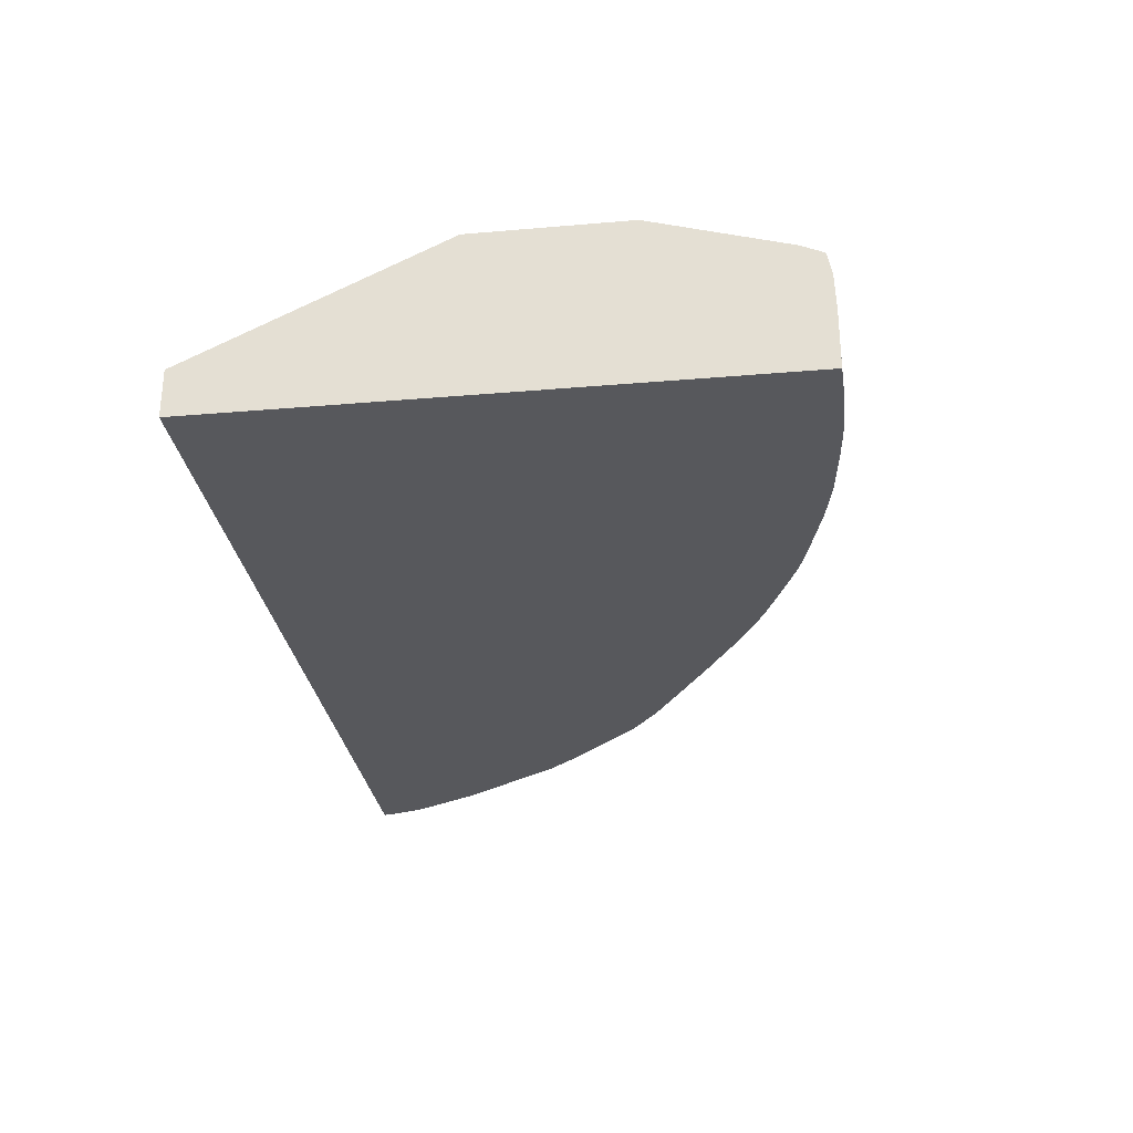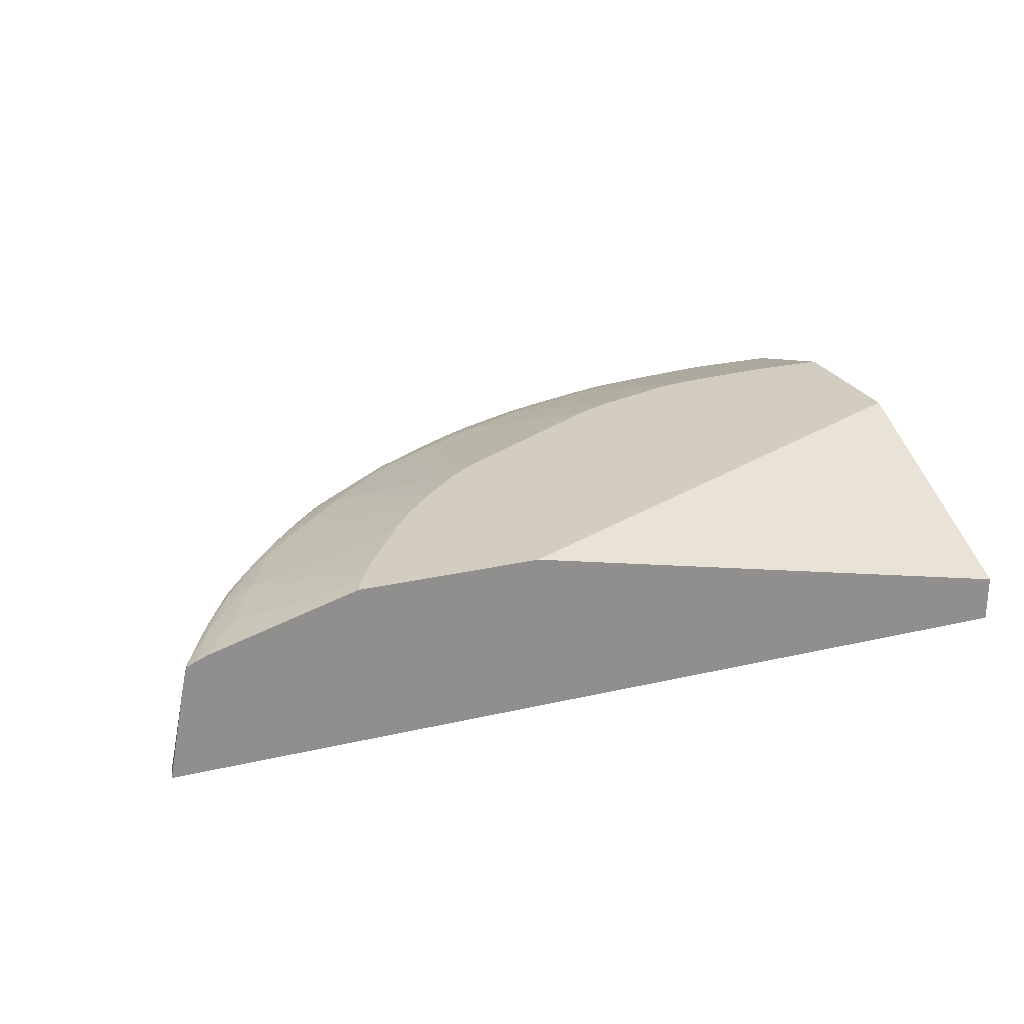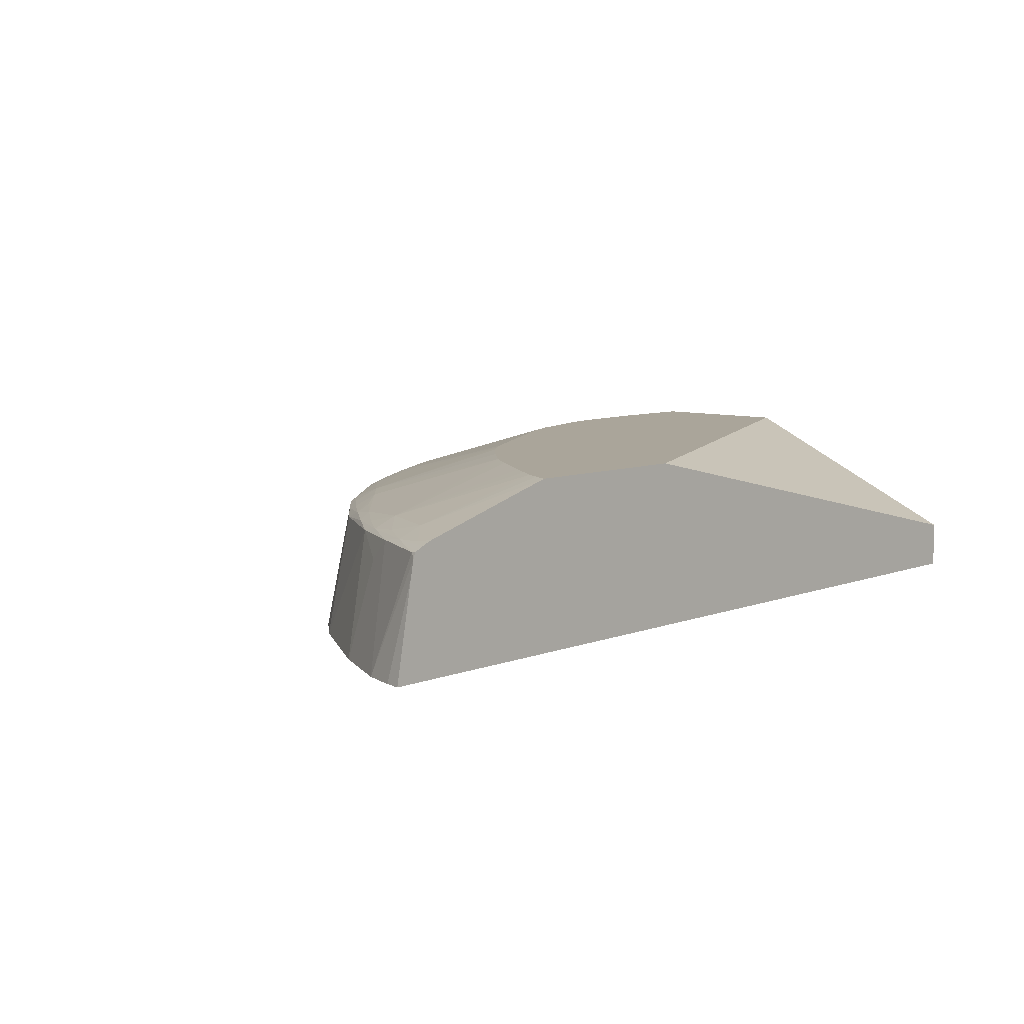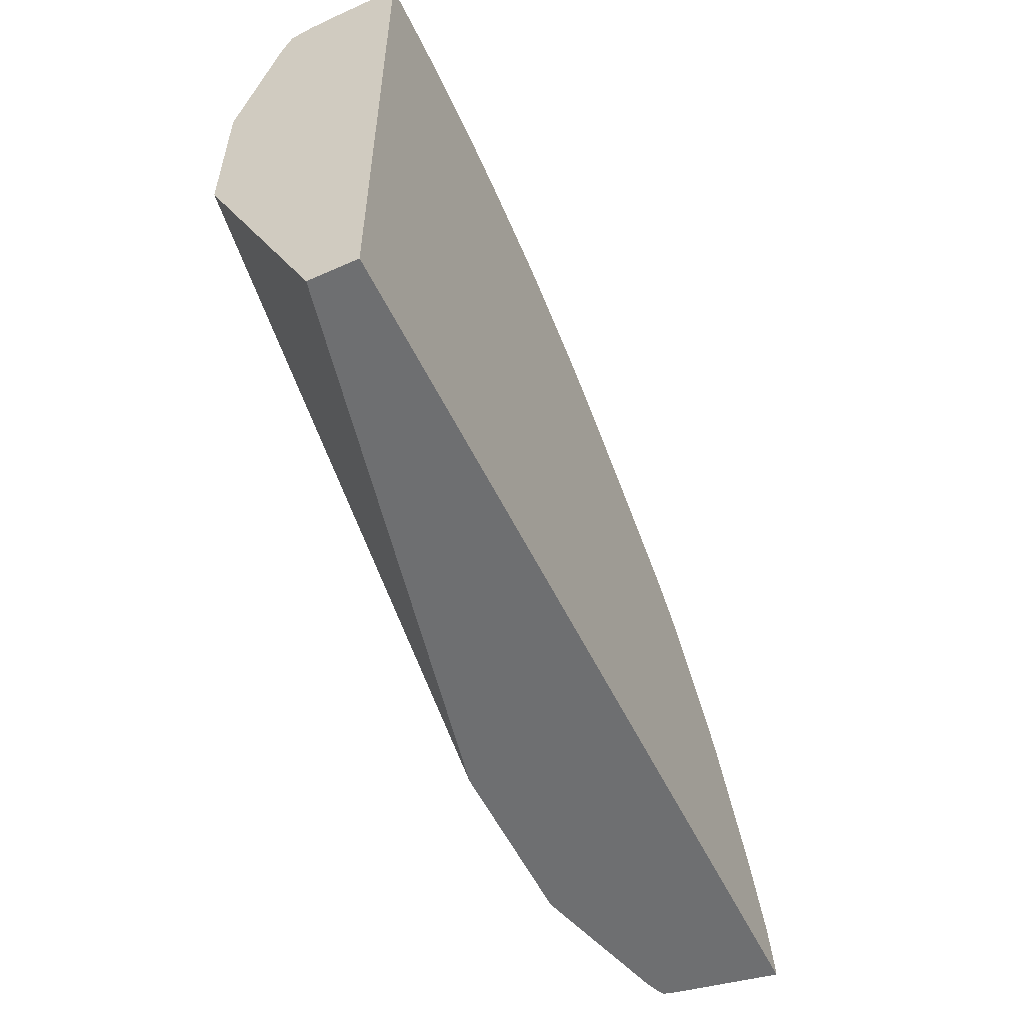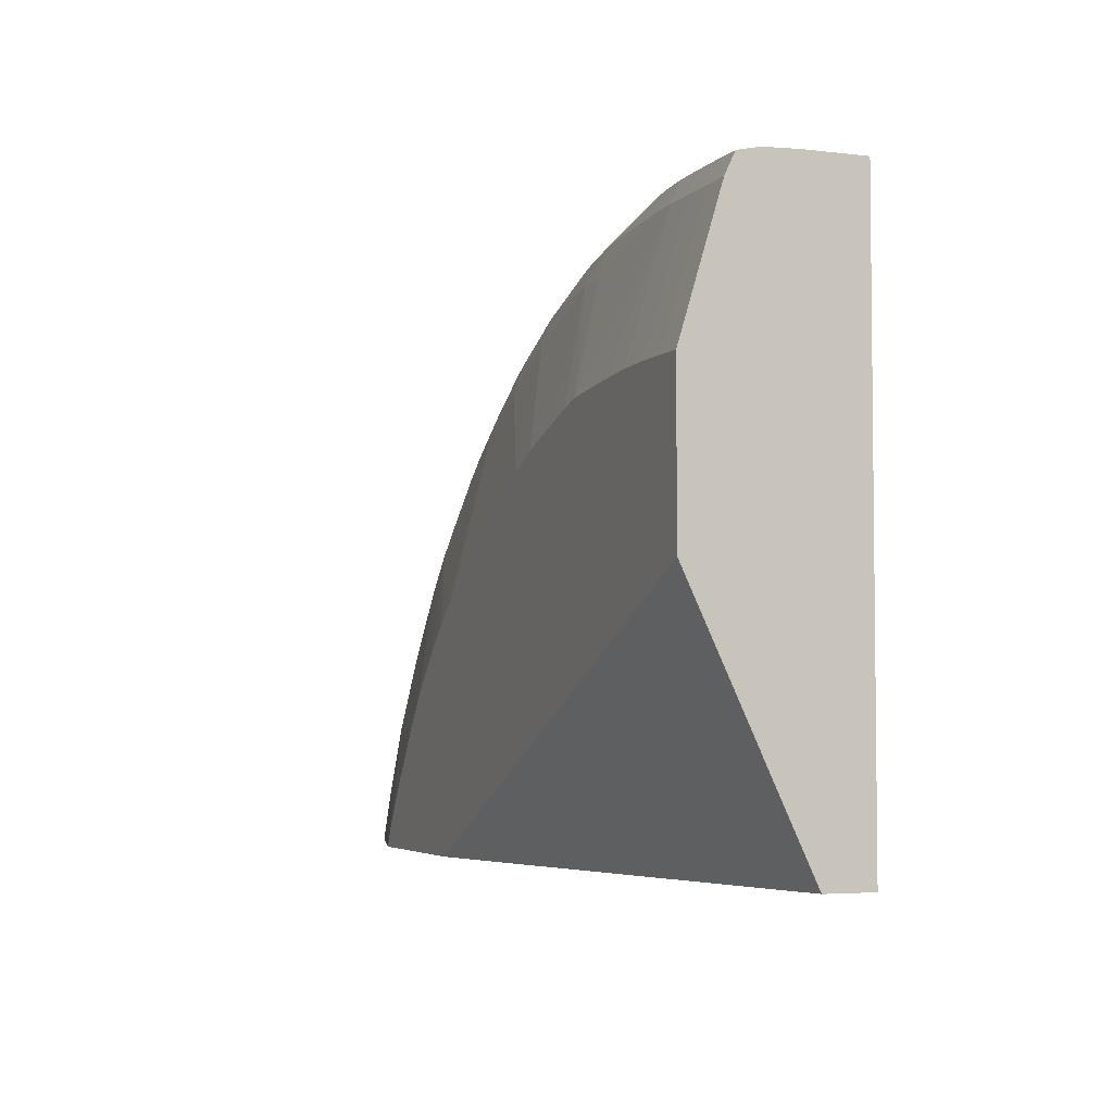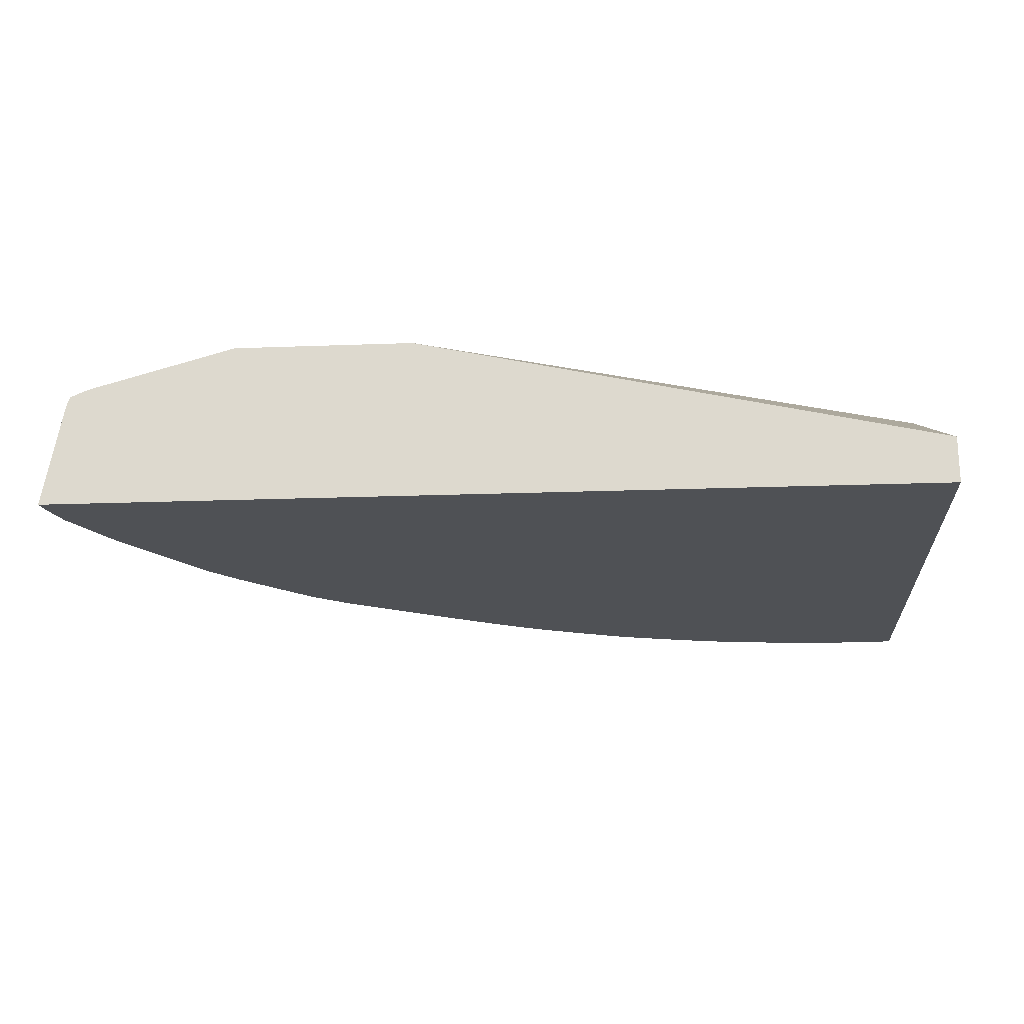
<metadata>
{"format":"obj","ext":"obj","renderer":"f3d","projection":"perspective","resolution":1024,"background":"white","views":[{"elev":-28.4,"azim":97.4,"up":"+Z"},{"elev":24.5,"azim":-21.0,"up":"+Z"},{"elev":7.6,"azim":-47.4,"up":"+Z"},{"elev":-54.5,"azim":115.3,"up":"+Y"},{"elev":-4.2,"azim":68.6,"up":"+Y"},{"elev":-19.8,"azim":4.0,"up":"+Z"}]}
</metadata>
<code>
v -0.000631 0.03315 -0.009029
v -0.000631 0.03311 -0.00689
v 0.000627 0.03311 -0.00689
v 0.000627 0.03314 -0.009029
v -0.001011 0.03314 -0.009029
v -0.001892 0.0331 -0.00689
v -0.000631 0.03307 -0.00563
v 0.000627 0.03307 -0.00563
v 0.00166 0.03309 -0.00666
v 0.00166 0.0331 -0.00689
v 0.00166 0.0331 -0.009029
v -0.001892 0.03311 -0.009029
v -0.001892 0.03305 -0.00563
v -0.00315 0.033 -0.00689
v -0.00315 0.03295 -0.00563
v -0.001892 0.03288 -0.00485
v -0.000631 0.03289 -0.004842
v 0.000627 0.03289 -0.004842
v 0.00166 0.03288 -0.004848
v 0.00166 0.03305 -0.00563
v 0.00166 0.01266 -0.009029
v -0.002272 0.03307 -0.009029
v -0.003968 0.03278 -0.004968
v -0.00315 0.03283 -0.004904
v -0.004186 0.03281 -0.00563
v -0.00315 0.03299 -0.009029
v -0.004437 0.03285 -0.009029
v -0.00473 0.03281 -0.009029
v -0.005103 0.03277 -0.009029
v -0.005673 0.03264 -0.00689
v -0.00315 0.03213 -0.004558
v -0.001892 0.03213 -0.004503
v -0.000631 0.03213 -0.004496
v 0.000627 0.03213 -0.004496
v 0.00166 0.03213 -0.004502
v 0.00166 0.01266 -0.007307
v -0.03121 0.01266 -0.009029
v -0.004817 0.03272 -0.00563
v -0.005673 0.03258 -0.00563
v -0.006931 0.03235 -0.00563
v -0.01007 0.03149 -0.005059
v -0.009228 0.0316 -0.004881
v -0.008192 0.03174 -0.004763
v -0.006931 0.03189 -0.00468
v -0.005673 0.03201 -0.004654
v -0.005699 0.03267 -0.009029
v -0.006931 0.03241 -0.00689
v -0.006931 0.03087 -0.004333
v -0.005673 0.02695 -0.003048
v -0.001892 0.02727 -0.003048
v -0.0008852 0.02729 -0.003048
v -0.000631 0.0273 -0.003048
v -0.004412 0.02707 -0.003048
v -0.00315 0.02718 -0.003048
v 0.000627 0.0273 -0.003048
v 0.00166 0.02728 -0.003048
v 0.00166 0.02171 -0.003048
v -0.01772 0.01266 -0.003048
v -0.03058 0.01266 -0.00563
v -0.03109 0.01323 -0.009029
v -0.008192 0.03204 -0.00563
v -0.009569 0.03166 -0.00554
v -0.01015 0.03152 -0.005899
v -0.01063 0.03134 -0.00554
v -0.01197 0.03085 -0.00563
v -0.01283 0.03034 -0.004893
v -0.01197 0.03052 -0.004757
v -0.01071 0.03075 -0.004665
v -0.008192 0.03087 -0.004417
v -0.006114 0.03259 -0.009029
v -0.006931 0.03242 -0.009029
v -0.008192 0.03211 -0.009029
v -0.008192 0.0321 -0.00689
v -0.006484 0.02674 -0.003048
v -0.02434 0.01266 -0.003048
v -0.03046 0.01266 -0.005045
v -0.03074 0.01437 -0.009029
v -0.00945 0.03174 -0.00689
v -0.01019 0.03153 -0.00689
v -0.01082 0.03134 -0.00689
v -0.01197 0.03091 -0.00689
v -0.013 0.03041 -0.00563
v -0.01363 0.03013 -0.00563
v -0.01449 0.02974 -0.00563
v -0.01538 0.02912 -0.004858
v -0.01449 0.02933 -0.00472
v -0.01197 0.02961 -0.004411
v -0.007587 0.02639 -0.003048
v -0.00945 0.02579 -0.003048
v -0.00945 0.03178 -0.009029
v -0.009682 0.03171 -0.009029
v -0.02406 0.01325 -0.003048
v -0.02835 0.01449 -0.004385
v -0.02965 0.01266 -0.004533
v -0.03039 0.01266 -0.004848
v -0.03035 0.01286 -0.004876
v -0.0291 0.01539 -0.004873
v -0.02944 0.01685 -0.009029
v -0.01024 0.03155 -0.009029
v -0.01022 0.03154 -0.00815
v -0.01087 0.03133 -0.009029
v -0.01121 0.0312 -0.009029
v -0.01197 0.0309 -0.009029
v -0.01353 0.03026 -0.009029
v -0.01372 0.03018 -0.009029
v -0.01305 0.03044 -0.00689
v -0.01449 0.0298 -0.00689
v -0.01556 0.02922 -0.00563
v -0.01619 0.02886 -0.00563
v -0.01775 0.02779 -0.004925
v -0.01701 0.02801 -0.004777
v -0.01578 0.02842 -0.004642
v -0.01449 0.02835 -0.004373
v -0.01069 0.02524 -0.003048
v -0.02376 0.01381 -0.003048
v -0.02709 0.01701 -0.004421
v -0.02842 0.01578 -0.004647
v -0.02932 0.01449 -0.004731
v -0.02968 0.01326 -0.004649
v -0.03007 0.01266 -0.004695
v -0.02888 0.01619 -0.00563
v -0.02802 0.01701 -0.004768
v -0.0278 0.01775 -0.004921
v -0.02694 0.02064 -0.009029
v -0.01396 0.03007 -0.009029
v -0.01449 0.02982 -0.009029
v -0.01561 0.02925 -0.00689
v -0.01624 0.02889 -0.00689
v -0.02185 0.02555 -0.009029
v -0.01785 0.02785 -0.00563
v -0.01921 0.02667 -0.004819
v -0.01848 0.02745 -0.00563
v -0.0194 0.02682 -0.00563
v -0.0214 0.02518 -0.005149
v -0.01821 0.02709 -0.004708
v -0.01701 0.02709 -0.00443
v -0.01664 0.02178 -0.003048
v -0.02332 0.01449 -0.003048
v -0.0259 0.01959 -0.004628
v -0.02708 0.01821 -0.004712
v -0.02281 0.01525 -0.003048
v -0.02156 0.01704 -0.003048
v -0.02118 0.01754 -0.003048
v -0.02078 0.01806 -0.003048
v -0.02331 0.02205 -0.004457
v -0.02665 0.01921 -0.004831
v -0.02519 0.02141 -0.005054
v -0.02576 0.02199 -0.009029
v -0.01482 0.02965 -0.009029
v -0.0156 0.02925 -0.009029
v -0.01604 0.029 -0.009029
v -0.01623 0.02889 -0.009029
v -0.01795 0.0279 -0.009029
v -0.01839 0.02764 -0.009029
v -0.02325 0.02451 -0.009029
v -0.02003 0.02635 -0.00563
v -0.02056 0.02552 -0.004787
v -0.01959 0.0259 -0.004625
v -0.02274 0.02399 -0.004945
v -0.01827 0.02583 -0.004345
v -0.01754 0.02118 -0.003048
v -0.01703 0.02155 -0.003048
v -0.02553 0.02058 -0.00478
v -0.02469 0.02091 -0.004591
v -0.02069 0.01817 -0.003048
v -0.02205 0.02331 -0.00444
v -0.02322 0.0232 -0.00481
v -0.02427 0.02205 -0.004803
v -0.02397 0.02272 -0.004968
v -0.02451 0.02325 -0.009029
v -0.02205 0.02429 -0.004786
v -0.01805 0.02078 -0.003048
v -0.01946 0.01946 -0.003048
v -0.01816 0.02068 -0.003048
f 1 2 3
f 1 3 4
f 1 4 11
f 1 11 21
f 1 21 37
f 1 37 60
f 1 60 77
f 1 77 98
f 1 98 124
f 1 124 148
f 1 148 170
f 1 170 155
f 1 155 129
f 1 129 154
f 1 154 153
f 1 153 152
f 1 152 151
f 1 151 150
f 1 150 149
f 1 149 126
f 1 126 125
f 1 125 105
f 1 105 104
f 1 104 103
f 1 103 102
f 1 102 101
f 1 101 99
f 1 99 91
f 1 91 90
f 1 90 72
f 1 72 71
f 1 71 70
f 1 70 46
f 1 46 29
f 1 29 28
f 1 28 27
f 1 27 26
f 1 26 22
f 1 22 12
f 1 12 5
f 1 5 6
f 1 6 2
f 2 6 13
f 2 13 7
f 2 7 8
f 2 8 3
f 3 8 9
f 3 9 10
f 3 10 4
f 4 10 11
f 5 12 6
f 6 12 14
f 6 14 15
f 6 15 13
f 7 13 16
f 7 16 17
f 7 17 18
f 7 18 8
f 8 18 19
f 8 19 20
f 8 20 9
f 9 20 19
f 9 19 35
f 9 35 56
f 9 56 57
f 9 57 36
f 9 36 21
f 9 21 11
f 9 11 10
f 12 22 14
f 13 15 23
f 13 23 24
f 13 24 16
f 14 25 15
f 14 22 26
f 14 26 27
f 14 27 28
f 14 28 29
f 14 29 30
f 14 30 25
f 15 25 23
f 16 24 31
f 16 31 32
f 16 32 17
f 17 32 33
f 17 33 34
f 17 34 18
f 18 34 35
f 18 35 19
f 21 36 58
f 21 58 75
f 21 75 94
f 21 94 120
f 21 120 95
f 21 95 76
f 21 76 59
f 21 59 37
f 23 25 38
f 23 38 39
f 23 39 40
f 23 40 41
f 23 41 42
f 23 42 43
f 23 43 44
f 23 44 24
f 24 44 45
f 24 45 31
f 25 30 38
f 29 46 30
f 30 46 47
f 30 47 39
f 30 39 38
f 31 45 44
f 31 44 48
f 31 48 49
f 31 49 32
f 32 50 51
f 32 51 52
f 32 52 33
f 32 49 53
f 32 53 54
f 32 54 50
f 33 52 34
f 34 52 55
f 34 55 35
f 35 55 56
f 36 57 58
f 37 59 60
f 39 47 40
f 40 47 61
f 40 61 41
f 41 61 62
f 41 62 63
f 41 63 64
f 41 64 65
f 41 65 66
f 41 66 67
f 41 67 42
f 42 67 43
f 43 67 68
f 43 68 69
f 43 69 44
f 44 69 48
f 46 70 47
f 47 71 72
f 47 72 73
f 47 73 61
f 47 70 71
f 48 69 49
f 49 69 74
f 49 74 88
f 49 88 89
f 49 89 114
f 49 114 137
f 49 137 162
f 49 162 161
f 49 161 172
f 49 172 174
f 49 174 173
f 49 173 165
f 49 165 144
f 49 144 143
f 49 143 142
f 49 142 141
f 49 141 138
f 49 138 115
f 49 115 92
f 49 92 75
f 49 75 58
f 49 58 57
f 49 57 56
f 49 56 55
f 49 55 52
f 49 52 51
f 49 51 50
f 49 50 54
f 49 54 53
f 59 76 77
f 59 77 60
f 61 73 63
f 61 63 62
f 63 73 78
f 63 78 79
f 63 79 80
f 63 80 64
f 64 80 65
f 65 80 81
f 65 81 82
f 65 82 66
f 66 82 83
f 66 83 84
f 66 84 85
f 66 85 86
f 66 86 67
f 67 87 68
f 67 86 87
f 68 87 69
f 69 88 74
f 69 87 89
f 69 89 88
f 72 90 73
f 73 90 91
f 73 91 78
f 75 92 93
f 75 93 94
f 76 95 96
f 76 96 77
f 77 96 97
f 77 97 98
f 78 91 99
f 78 99 100
f 78 100 79
f 79 100 80
f 80 101 81
f 80 100 99
f 80 99 101
f 81 101 102
f 81 102 103
f 81 103 104
f 81 104 105
f 81 105 106
f 81 106 82
f 82 106 107
f 82 107 83
f 83 107 84
f 84 107 108
f 84 108 85
f 85 108 109
f 85 109 110
f 85 110 111
f 85 111 86
f 86 111 112
f 86 112 113
f 86 113 87
f 87 114 89
f 87 113 114
f 92 115 93
f 93 116 117
f 93 117 118
f 93 118 119
f 93 119 94
f 93 115 116
f 94 119 120
f 95 120 118
f 95 118 96
f 96 118 97
f 97 121 98
f 97 118 122
f 97 122 123
f 97 123 121
f 98 121 123
f 98 123 124
f 105 125 107
f 105 107 106
f 107 125 126
f 107 126 127
f 107 127 108
f 108 127 109
f 109 127 128
f 109 128 129
f 109 129 130
f 109 130 110
f 110 131 111
f 110 130 132
f 110 132 133
f 110 133 134
f 110 134 131
f 111 131 135
f 111 135 112
f 112 135 136
f 112 136 113
f 113 136 137
f 113 137 114
f 115 138 116
f 116 139 140
f 116 140 122
f 116 122 117
f 116 138 141
f 116 141 142
f 116 142 143
f 116 143 144
f 116 144 145
f 116 145 139
f 117 122 118
f 118 120 119
f 122 140 146
f 122 146 123
f 123 146 147
f 123 147 124
f 124 147 148
f 126 149 127
f 127 149 150
f 127 150 151
f 127 151 128
f 128 151 152
f 128 152 153
f 128 153 154
f 128 154 129
f 129 155 156
f 129 156 133
f 129 133 132
f 129 132 130
f 131 157 158
f 131 158 135
f 131 134 159
f 131 159 157
f 133 156 134
f 134 155 159
f 134 156 155
f 135 158 136
f 136 158 160
f 136 160 161
f 136 161 162
f 136 162 137
f 139 163 146
f 139 146 140
f 139 145 164
f 139 164 163
f 144 165 145
f 145 166 167
f 145 167 168
f 145 168 163
f 145 163 164
f 145 165 166
f 146 163 147
f 147 169 148
f 147 163 169
f 148 169 159
f 148 159 170
f 155 170 159
f 157 159 171
f 157 171 158
f 158 171 166
f 158 166 160
f 159 169 167
f 159 167 171
f 160 166 161
f 161 166 172
f 163 168 169
f 165 173 166
f 166 171 167
f 166 173 174
f 166 174 172
f 167 169 168

</code>
